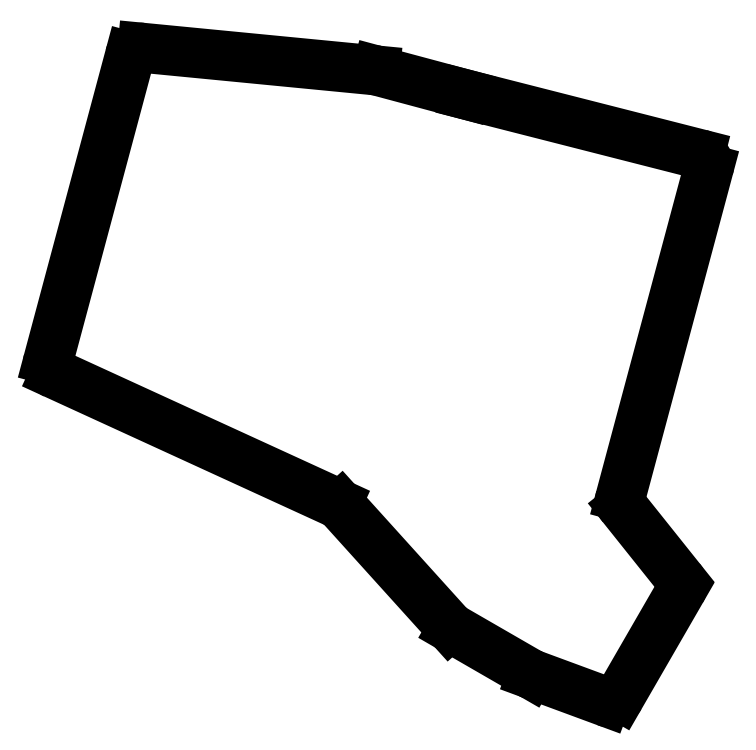
<metadata>
{"format":"dxf","ext":"dxf","renderer":"ezdxf+matplotlib","layout":"modelspace","background":"white","min_lineweight":24,"dpi":150}
</metadata>
<code>
0
SECTION
2
ENTITIES
0
LINE
8
0
10
57.25
20
-128.2
11
77.43
21
-52.85
0
LINE
8
0
10
80.62
20
-50.64
11
138.4
21
-56.24
0
LINE
8
0
10
138.9
20
-56.33
11
160.9
21
-62.23
0
LINE
8
0
10
160.9
20
-62.24
11
219.1
21
-77.07
0
LINE
8
0
10
221.2
20
-80.75
11
199.4
21
-162.1
0
LINE
8
0
10
200
20
-164.8
11
214
21
-182.4
0
LINE
8
0
10
214.3
20
-185.8
11
199.3
21
-211.7
0
LINE
8
0
10
195.6
20
-213.1
11
177.4
21
-206.3
0
LINE
8
0
10
176.9
20
-206.1
11
157.6
21
-194.9
0
LINE
8
0
10
156.9
20
-194.4
11
129.9
21
-164.5
0
LINE
8
0
10
128.9
20
-163.8
11
58.9
21
-131.7
0
ARC
8
0
10
80.33
20
-53.63
40
3
50
84.46
51
165
0
ARC
8
0
10
138.1
20
-59.23
40
3
50
75
51
84.46
0
ARC
8
0
10
161.7
20
-59.33
40
3
50
255
51
255.7
0
ARC
8
0
10
218.3
20
-79.97
40
3
50
345
51
75.69
0
ARC
8
0
10
202.3
20
-162.9
40
3
50
165
51
218.6
0
ARC
8
0
10
211.7
20
-184.3
40
3
50
330
51
38.61
0
ARC
8
0
10
196.7
20
-210.2
40
3
50
249.7
51
330
0
ARC
8
0
10
178.4
20
-203.5
40
3
50
240
51
249.7
0
ARC
8
0
10
159.1
20
-192.3
40
3
50
222.1
51
240
0
ARC
8
0
10
127.7
20
-166.5
40
3
50
42.09
51
65.37
0
ARC
8
0
10
60.15
20
-129
40
3
50
165
51
245.4
0
ENDSEC
0
EOF

</code>
